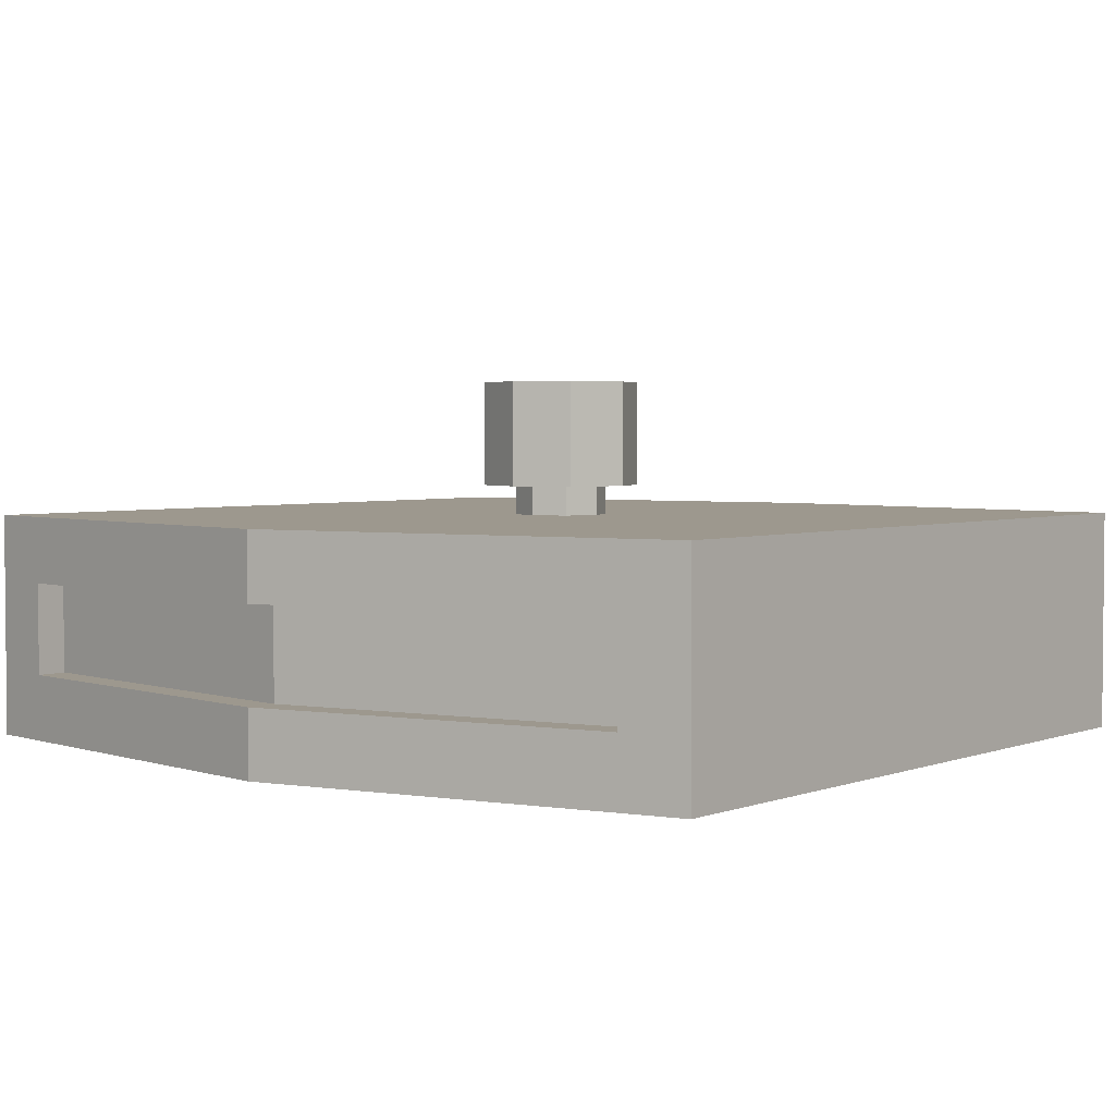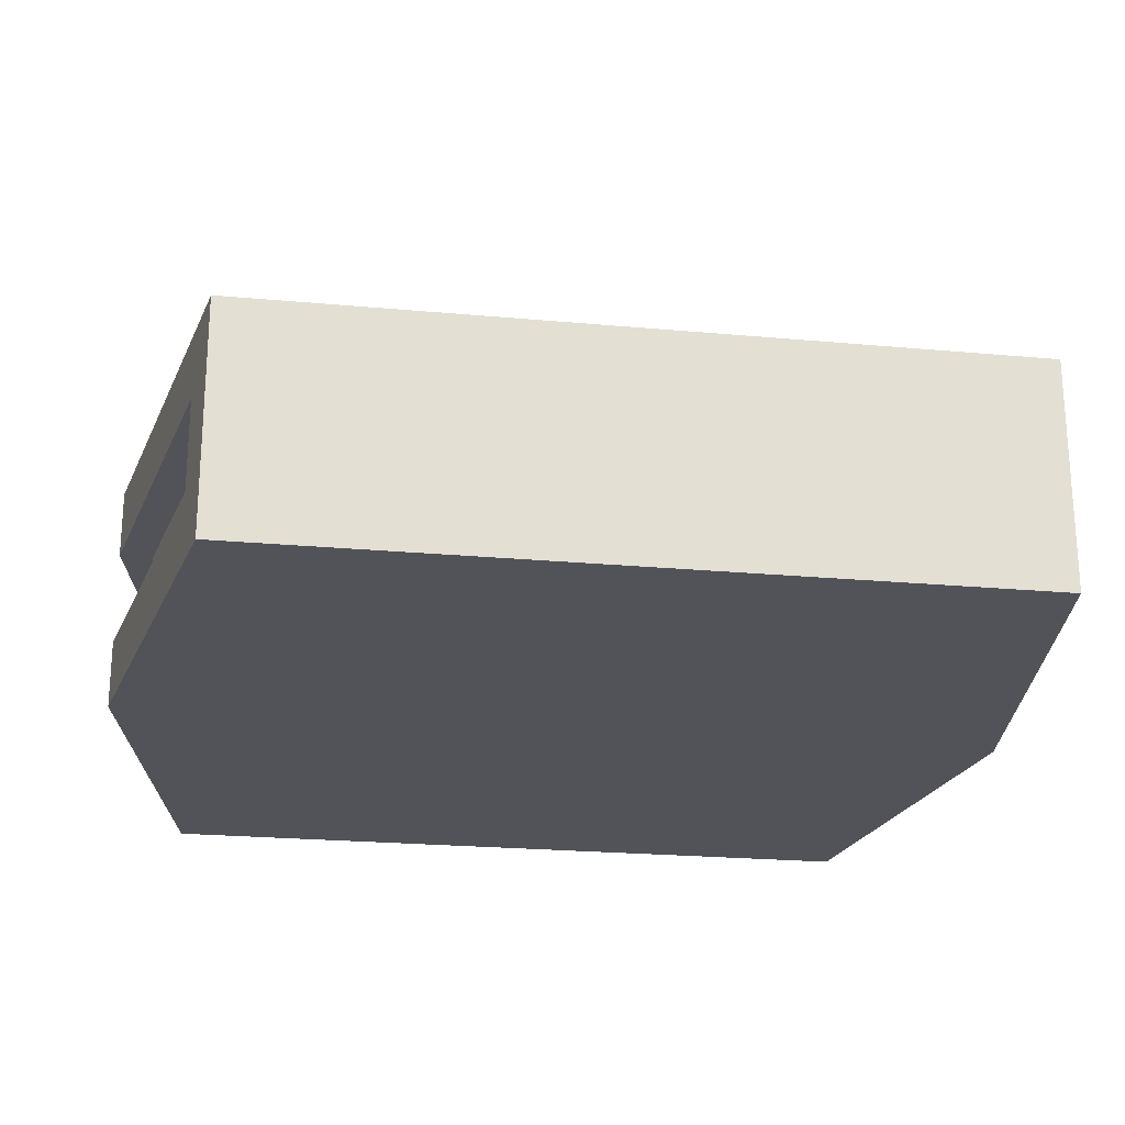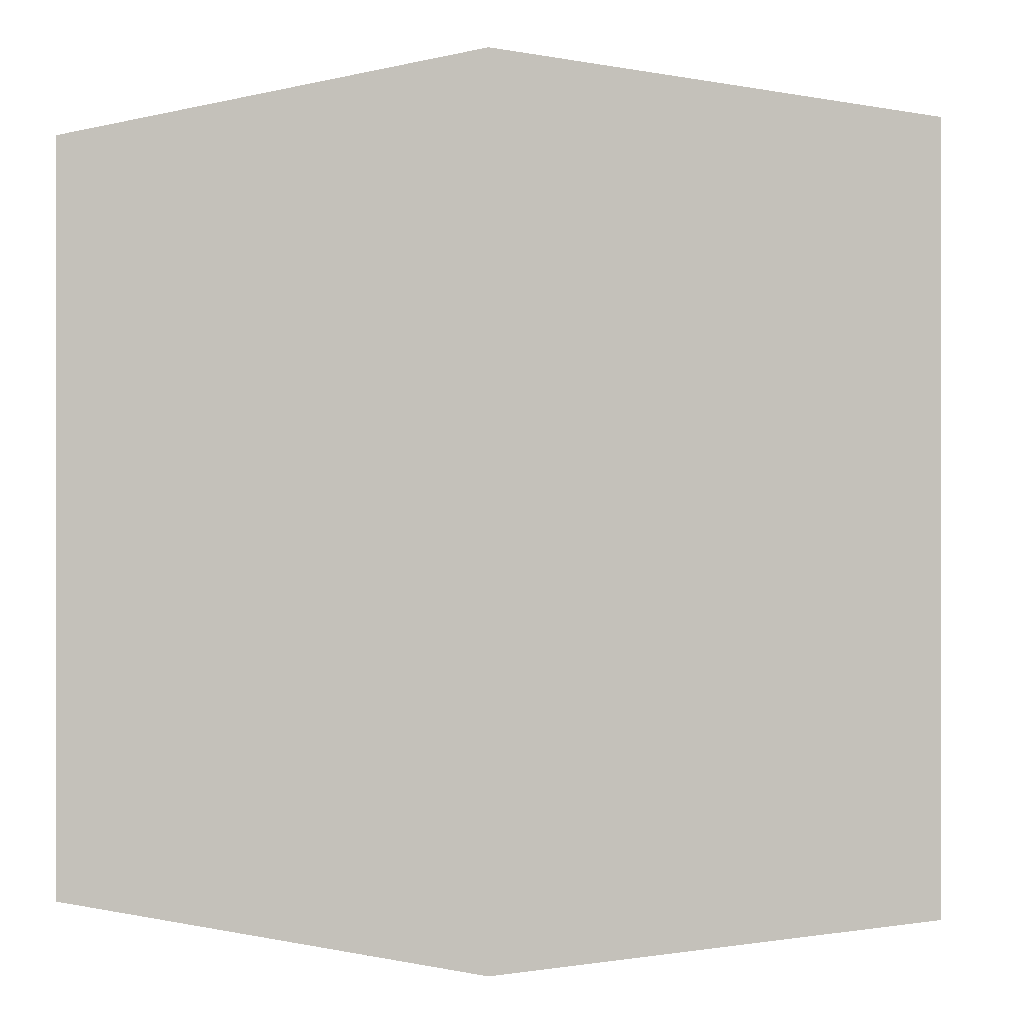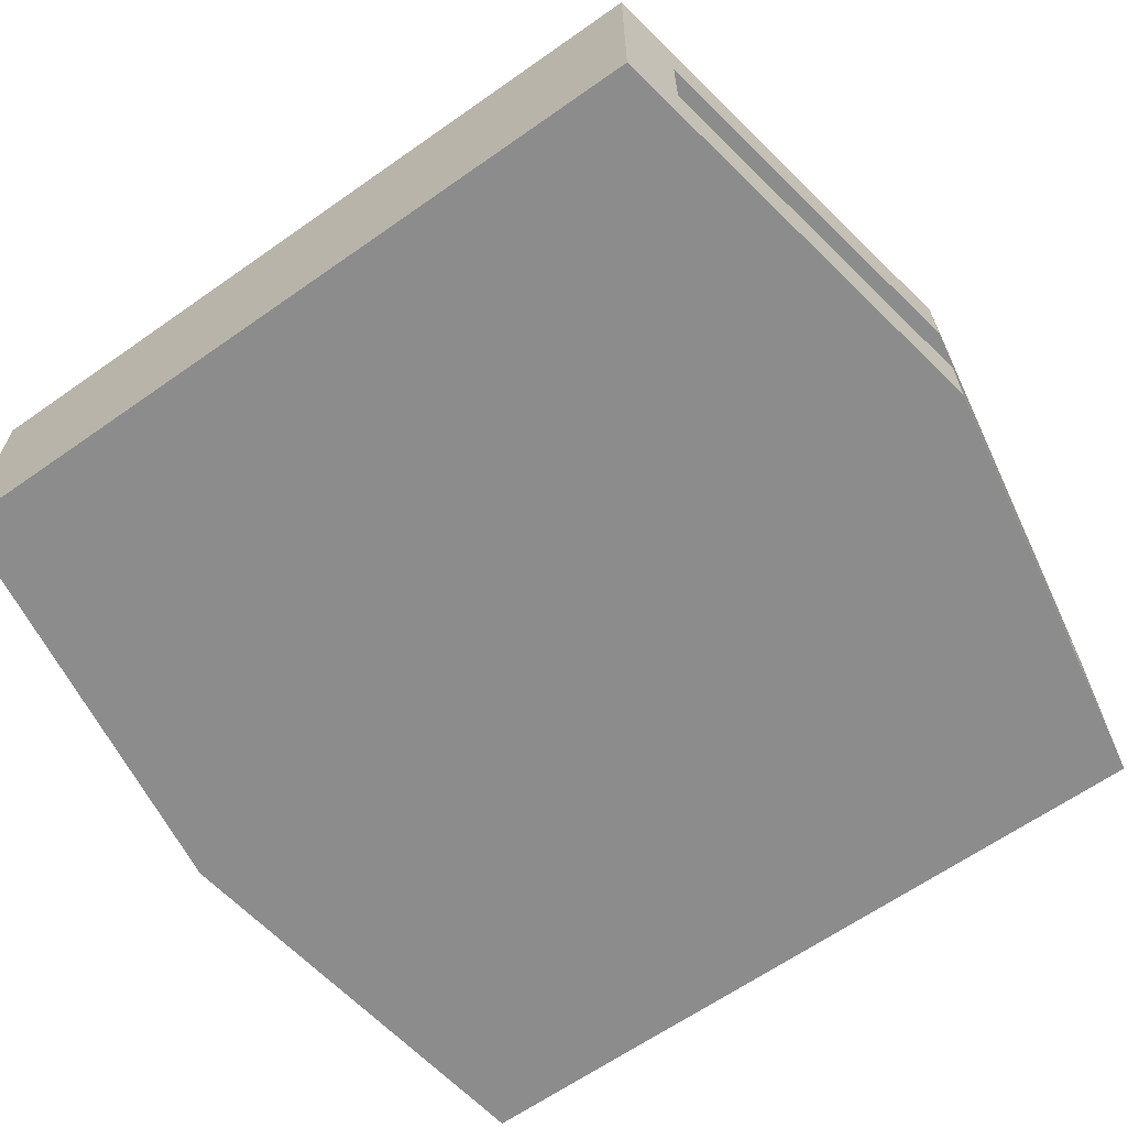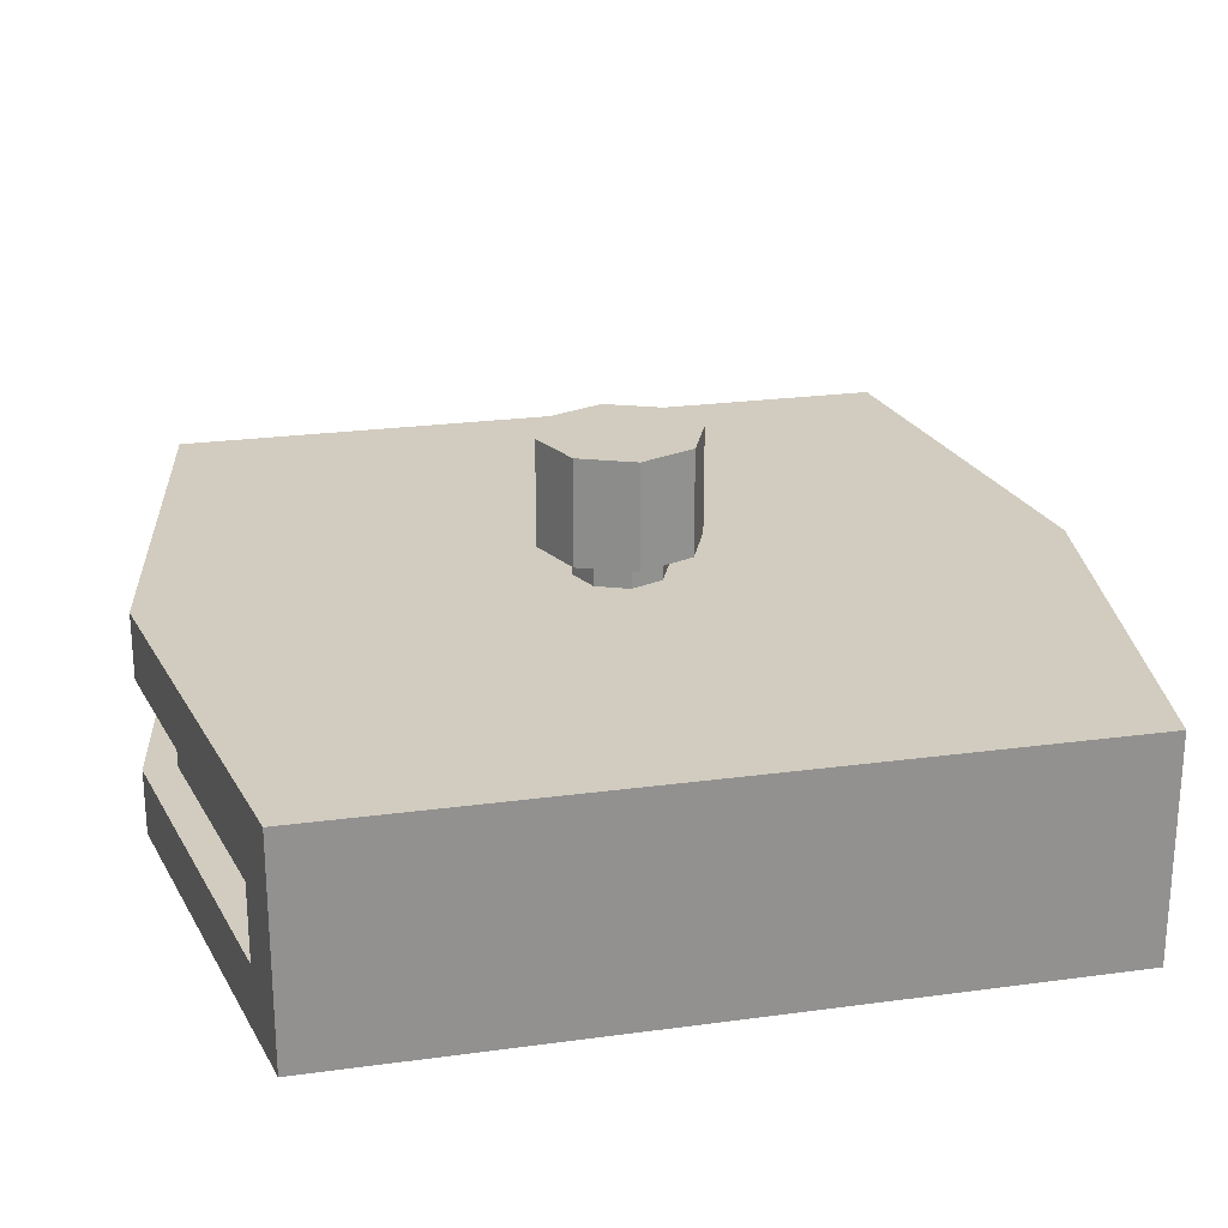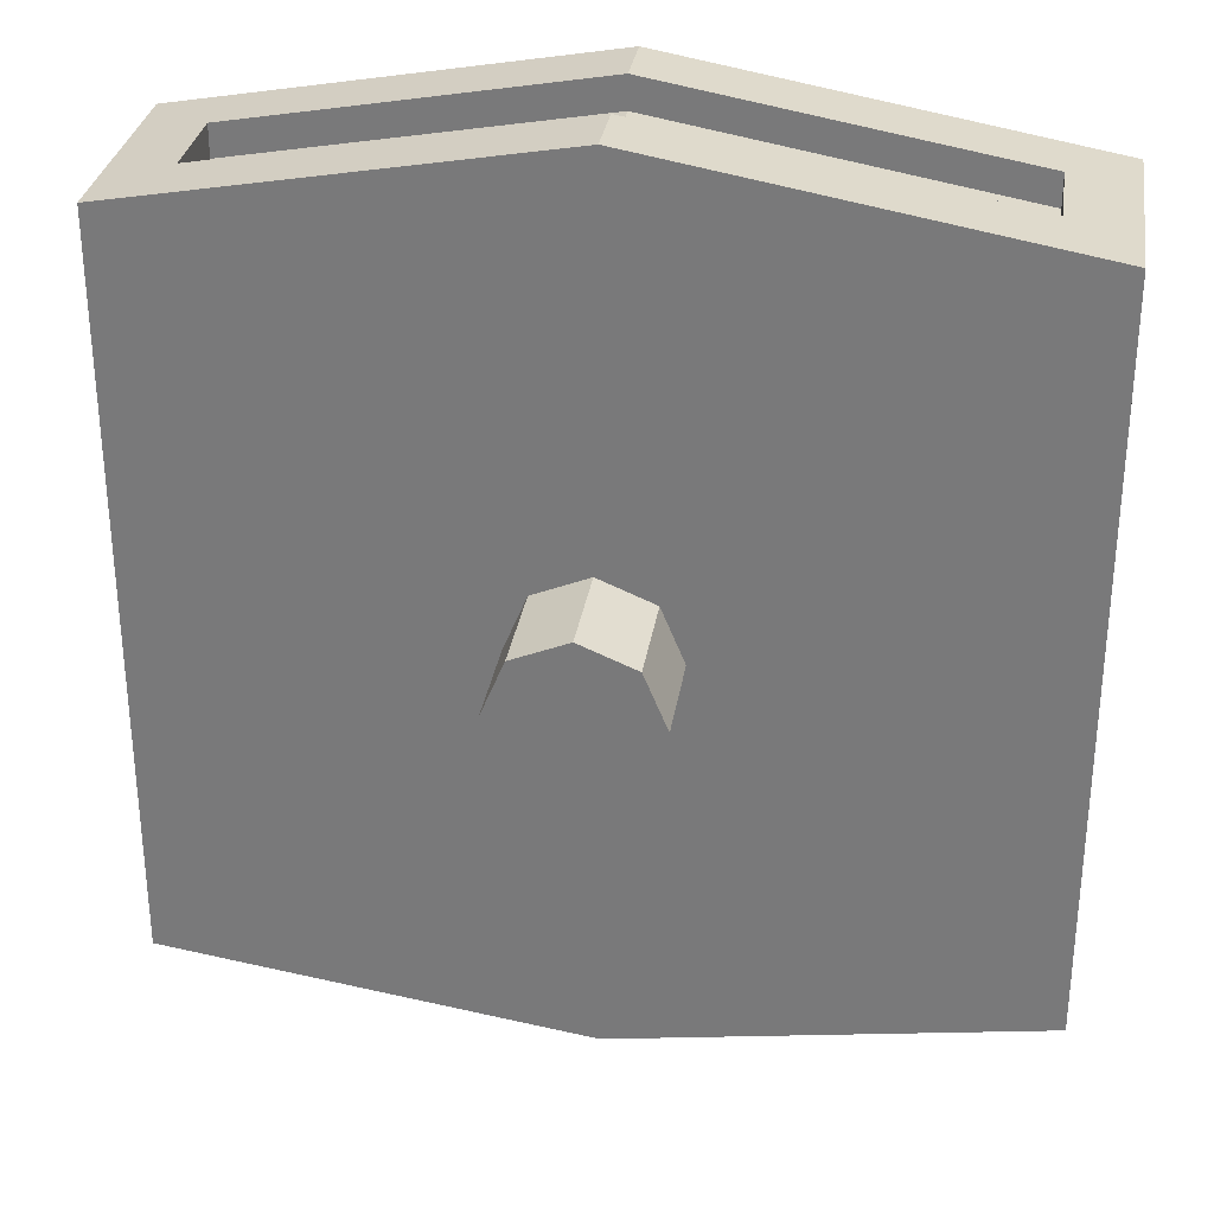
<metadata>
{"format":"obj","ext":"obj","renderer":"f3d","projection":"perspective","resolution":1024,"background":"white","views":[{"elev":3.2,"azim":38.2,"up":"+Y"},{"elev":-22.7,"azim":81.0,"up":"+Y"},{"elev":-0.1,"azim":7.2,"up":"+Z"},{"elev":-64.2,"azim":-54.7,"up":"+Y"},{"elev":24.0,"azim":77.3,"up":"+Y"},{"elev":30.8,"azim":-171.3,"up":"+Z"}]}
</metadata>
<code>
o Circle_Circle.001
v 0 3.622 -0.9379
v -0.4169 3.622 -0.7653
v -0.5896 3.622 -0.3484
v -0.4169 3.622 0.0685
v 0 3.622 0.2412
v 0.4169 3.622 0.0685
v 0.5896 3.622 -0.3484
v 0.4169 3.622 -0.7653
v 0 4.406 -0.9379
v -0.4169 4.406 -0.7653
v -0.5896 4.406 -0.3484
v -0.4169 4.406 0.0685
v 0 4.406 0.2412
v 0.4169 4.406 0.0685
v 0.5896 4.406 -0.3484
v 0.4169 4.406 -0.7653
v 0 3.655 -0.6936
v -0.2441 3.655 -0.5925
v -0.3453 3.655 -0.3484
v -0.2441 3.655 -0.1042
v 0 3.655 -0.003108
v 0.2441 3.655 -0.1042
v 0.3453 3.655 -0.3484
v 0.2441 3.655 -0.5925
v 0 3.397 -0.6936
v -0.2441 3.397 -0.5925
v -0.3453 3.397 -0.3484
v -0.2441 3.397 -0.1042
v 0 3.397 -0.003108
v 0.2441 3.397 -0.1042
v 0.3453 3.397 -0.3484
v 0.2441 3.397 -0.5925
v 0 3.397 -0.6936
v -0.2441 3.397 -0.5925
v -0.3453 3.397 -0.3484
v -0.2441 3.397 -0.1042
v 0 3.397 -0.003108
v 0.2441 3.397 -0.1042
v 0.3453 3.397 -0.3484
v 0.2441 3.397 -0.5925
v 0 2.84 -3.616
v -2.631 2.84 -3.228
v -3.182 3.397 -0.3507
v -2.695 2.903 2.532
v 0 2.903 3.009
v 2.695 2.903 2.532
v 3.182 3.397 -0.3507
v 2.631 2.84 -3.228
v 0 1.722 -3.616
v -3.182 1.722 -3.147
v -3.182 1.722 -0.3507
v -3.182 1.722 2.445
v 0 1.722 3.009
v 3.182 1.722 2.445
v 3.182 1.722 -0.3507
v 3.182 1.722 -3.147
v 0 3.397 3.009
v -3.182 3.397 2.445
v 3.182 3.397 2.445
v 0 2.217 3.009
v 2.695 2.217 2.532
v -2.695 2.217 2.532
v 0 2.217 2.767
v -2.695 2.217 2.289
v 2.695 2.217 2.289
v 0 2.903 2.767
v -2.695 2.903 2.289
v 2.695 2.903 2.289
v -3.182 3.397 -3.147
v 0 3.397 -3.616
v 3.182 3.397 -3.147
v -2.631 2.28 -3.228
v 0 2.28 -3.616
v -2.631 2.28 -2.905
v 2.631 2.28 -3.228
v 0 2.28 -3.293
v 2.631 2.28 -2.905
v 0 2.84 -3.293
v -2.631 2.84 -2.905
v 2.631 2.84 -2.905
v 0 1.722 -0.3034
v 0 4.406 -0.3484
f 8 1 9 16
f 6 7 15 14
f 4 5 13 12
f 2 3 11 10
f 7 8 16 15
f 5 6 14 13
f 3 4 12 11
f 1 2 10 9
f 82 13 14 15
f 2 18 19 3
f 3 19 20 4
f 4 20 21 5
f 5 21 22 6
f 6 22 23 7
f 7 23 24 8
f 8 24 17 1
f 1 17 18 2
f 17 24 32 25
f 23 22 30 31
f 21 20 28 29
f 19 18 26 27
f 24 23 31 32
f 22 21 29 30
f 20 19 27 28
f 18 17 25 26
f 25 26 34 33
f 32 25 33 40
f 30 31 39 38
f 28 29 37 36
f 26 27 35 34
f 31 32 40 39
f 29 30 38 37
f 27 28 36 35
f 33 70 71 40
f 40 71 47 39
f 39 47 59 38
f 38 59 57 37
f 37 57 58 36
f 36 58 43 35
f 35 43 69 34
f 34 69 70 33
f 43 58 52 51
f 42 72 74 79
f 48 41 78 80
f 59 47 55 54
f 61 60 63 65
f 69 43 51 50
f 47 71 56 55
f 45 46 68 66
f 45 44 58 57
f 46 45 57 59
f 62 60 53 52
f 60 61 54 53
f 44 62 52 58
f 61 46 59 54
f 67 66 63 64
f 66 68 65 63
f 62 44 67 64
f 44 45 66 67
f 60 62 64 63
f 46 61 65 68
f 42 41 70 69
f 41 48 71 70
f 73 72 50 49
f 75 73 49 56
f 72 42 69 50
f 48 75 56 71
f 78 79 74 76
f 80 78 76 77
f 72 73 76 74
f 73 75 77 76
f 41 42 79 78
f 75 48 80 77
f 53 81 51 52
f 81 49 50 51
f 54 55 81 53
f 55 56 49 81
f 11 12 13 82
f 9 82 15 16
f 10 11 82 9

</code>
